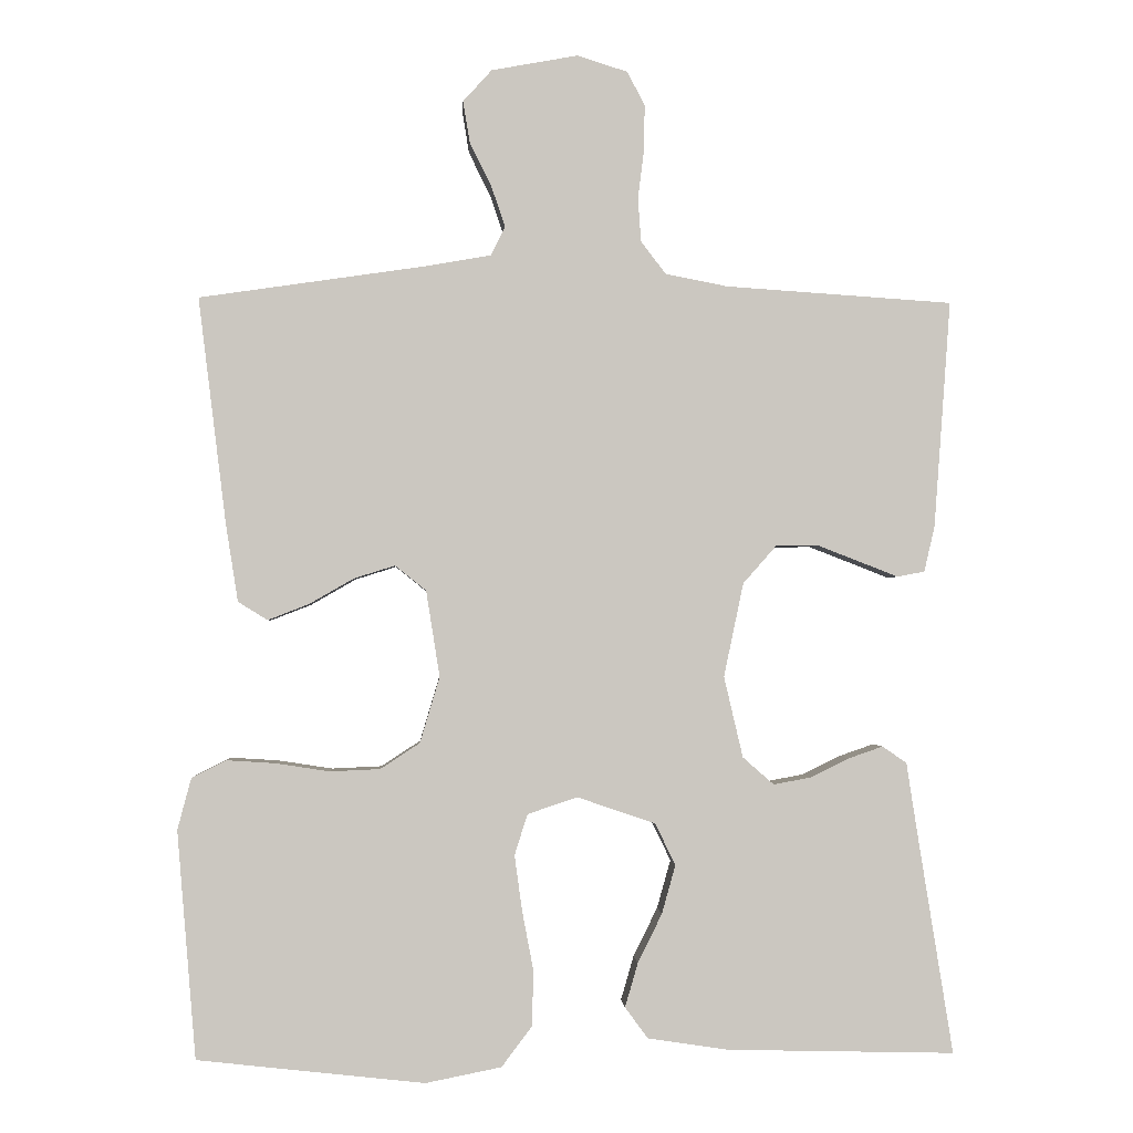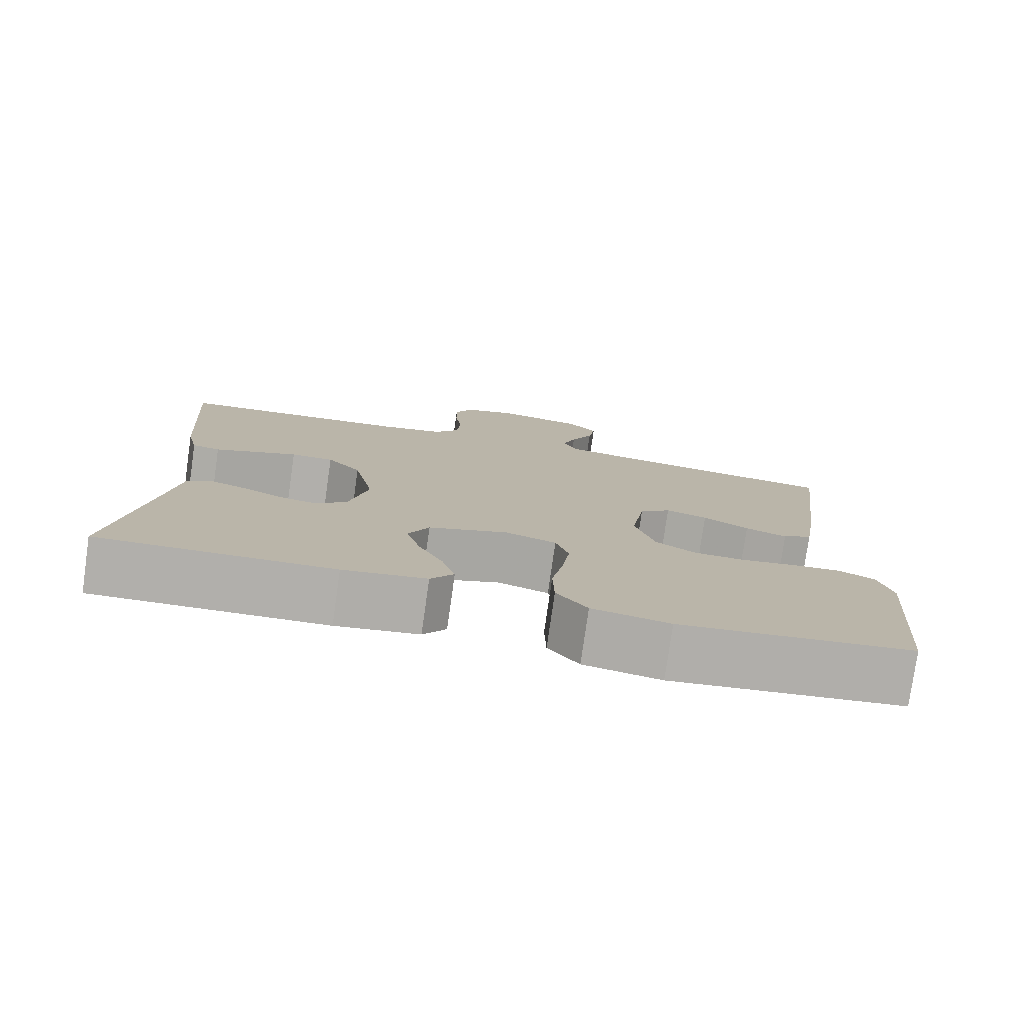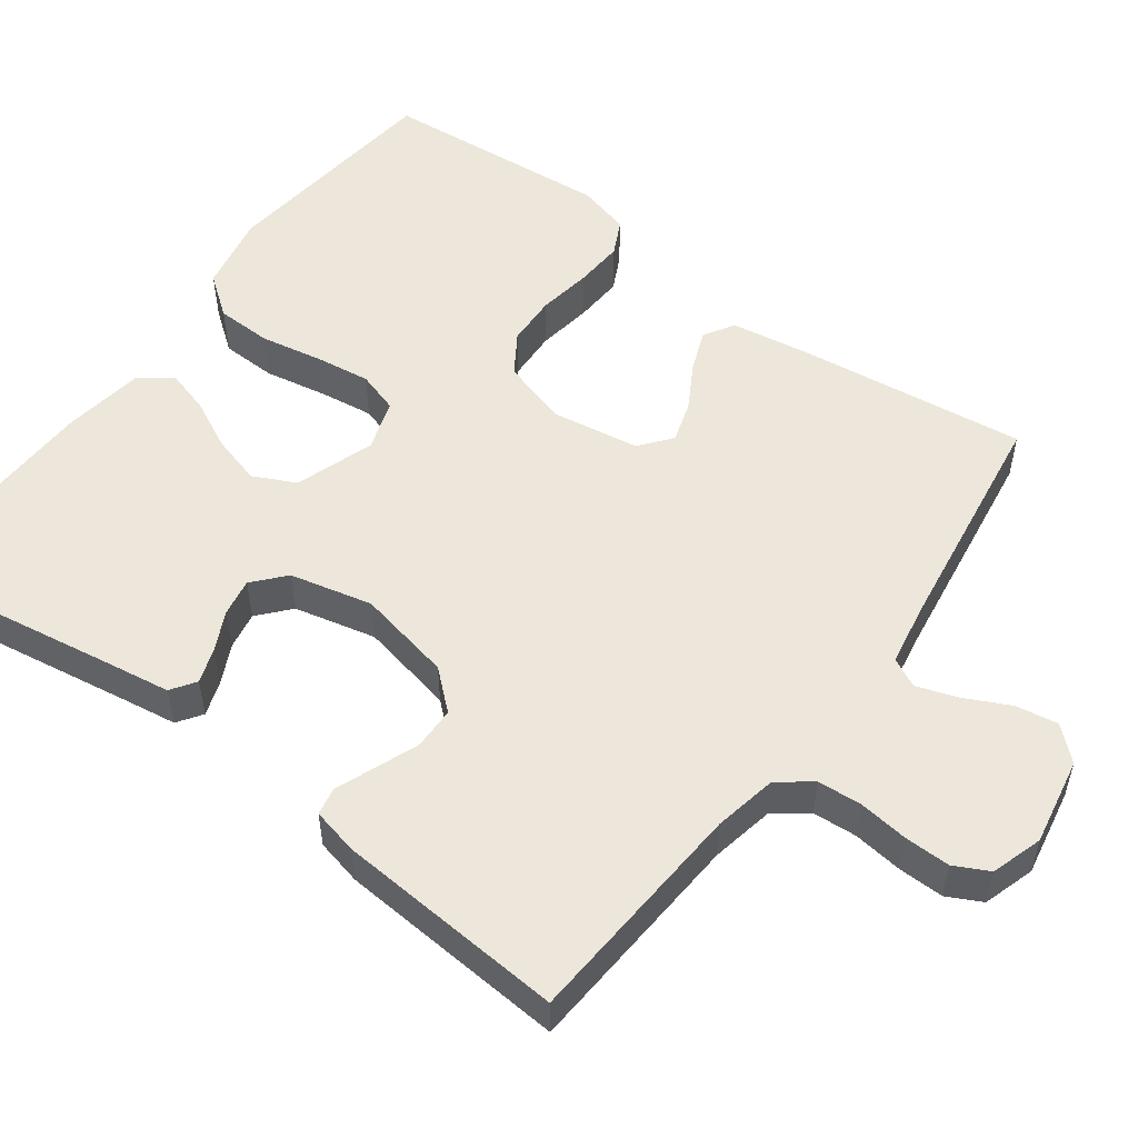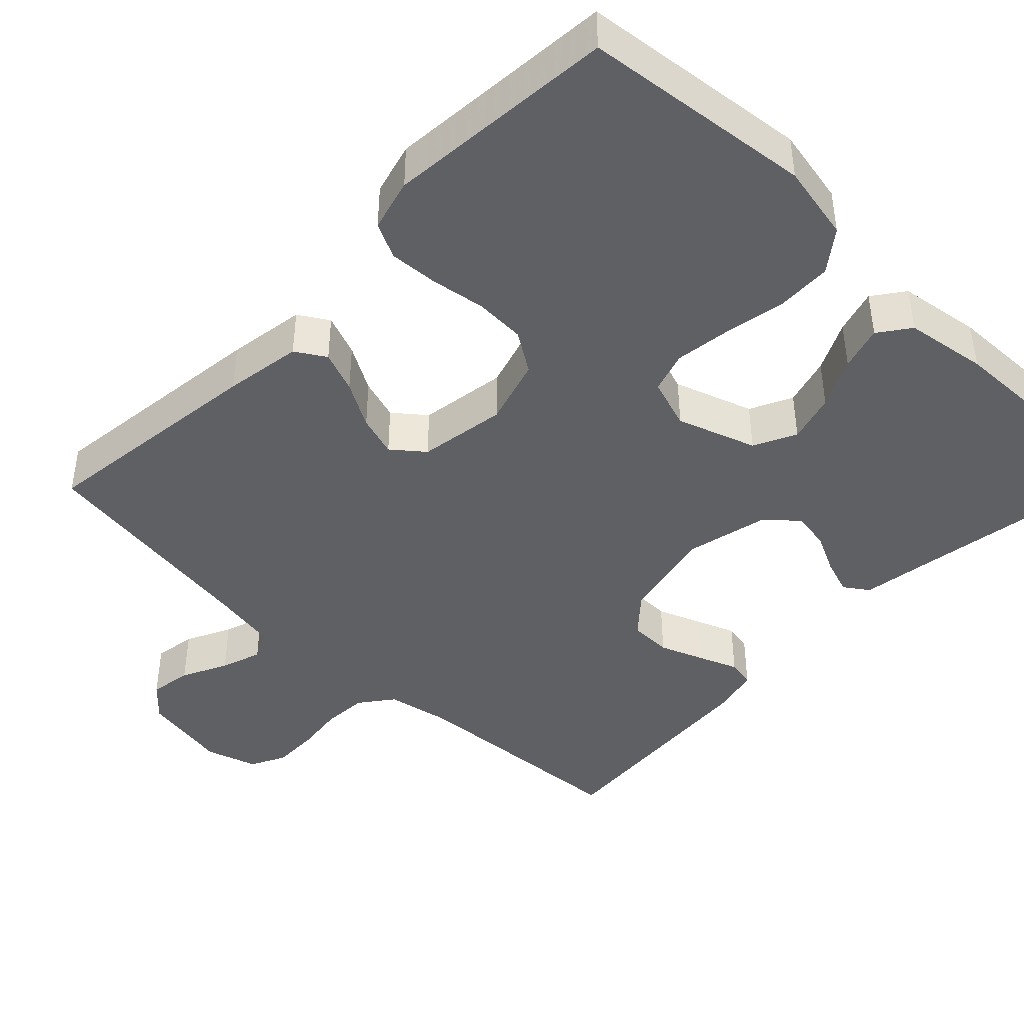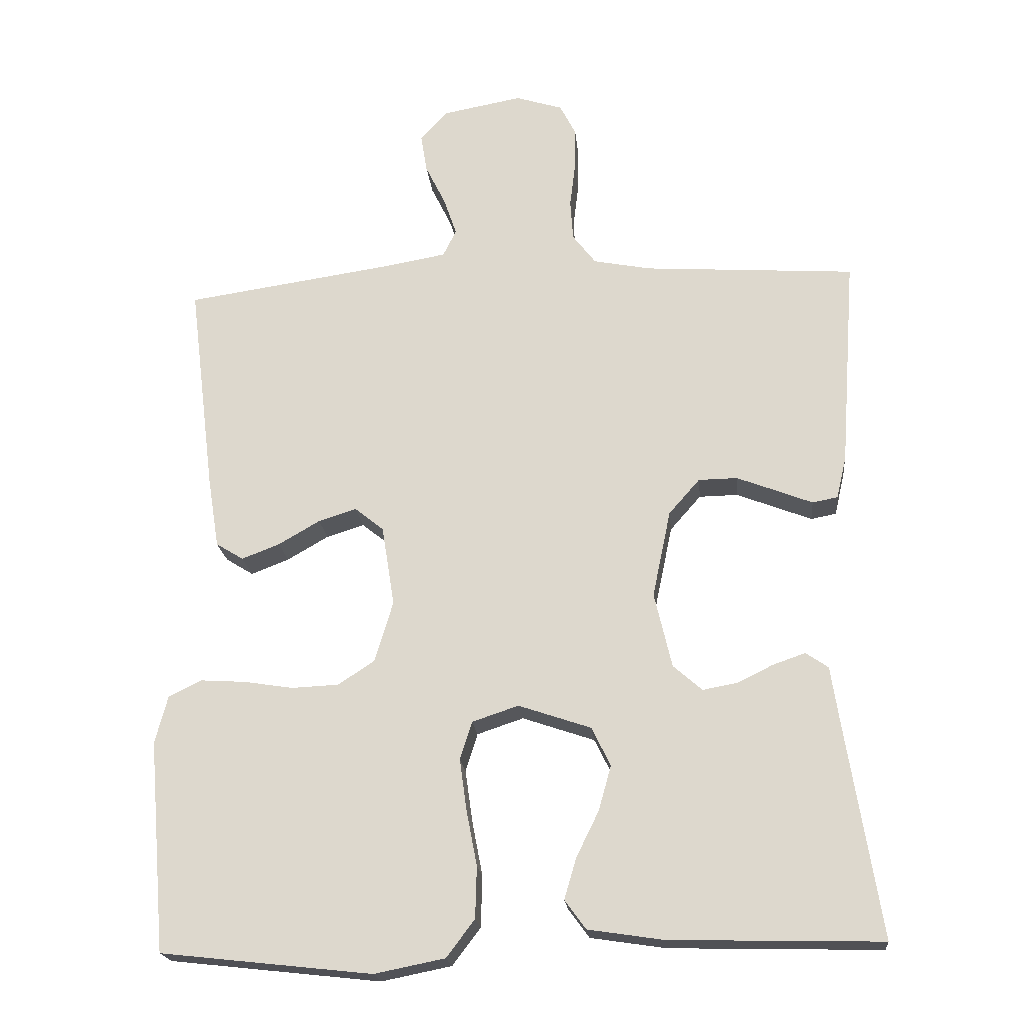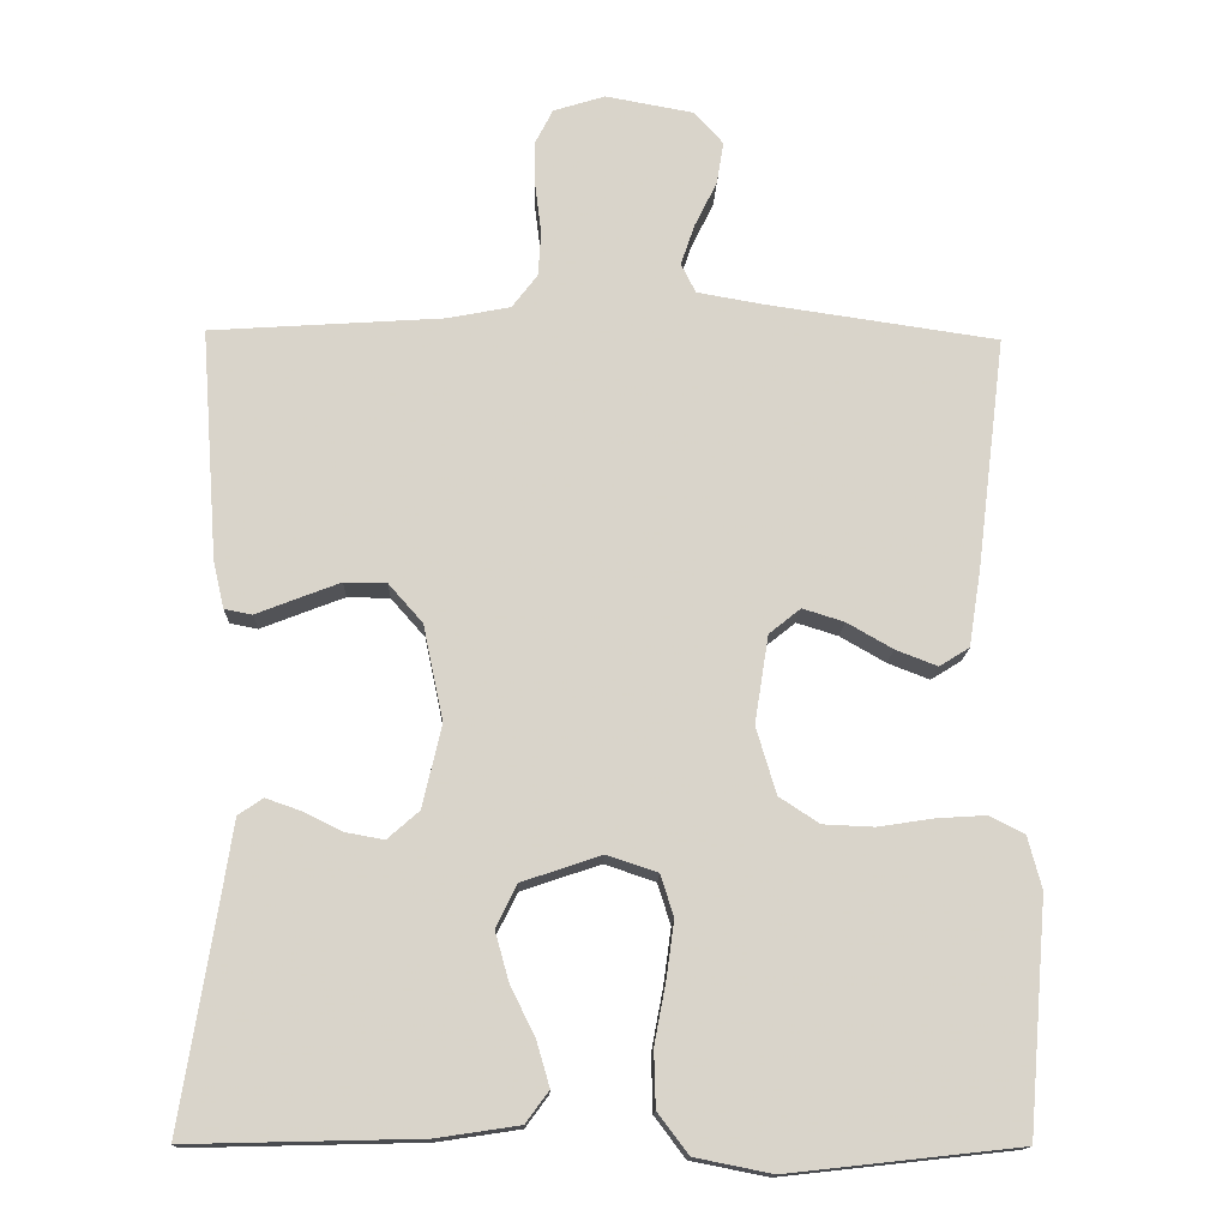
<metadata>
{"format":"obj","ext":"obj","renderer":"f3d","projection":"perspective","resolution":1024,"background":"white","views":[{"elev":-1.5,"azim":176.9,"up":"+Z"},{"elev":-78.1,"azim":-8.1,"up":"+Z"},{"elev":53.1,"azim":-53.5,"up":"+Y"},{"elev":-43.3,"azim":136.1,"up":"+Y"},{"elev":-20.2,"azim":-174.4,"up":"+Z"},{"elev":-14.8,"azim":-1.9,"up":"+Z"}]}
</metadata>
<code>
v -0.5 0.07 -0.5
v -0.452 0.07 -0.2
v -0.439 0.07 -0.115
v -0.407 0.07 -0.093
v -0.361 0.07 -0.109
v -0.31 0.07 -0.134
v -0.261 0.07 -0.143
v -0.22 0.07 -0.107
v -0.195 0.07 0
v -0.221 0.07 0.124
v -0.265 0.07 0.174
v -0.32 0.07 0.175
v -0.377 0.07 0.153
v -0.428 0.07 0.133
v -0.464 0.07 0.14
v -0.478 0.07 0.2
v -0.5 0.07 0.5
v -0.2 0.07 0.52
v -0.118 0.07 0.536
v -0.085 0.07 0.579
v -0.081 0.07 0.637
v -0.089 0.07 0.701
v -0.09 0.07 0.761
v -0.067 0.07 0.806
v 0 0.07 0.827
v 0.114 0.07 0.806
v 0.152 0.07 0.764
v 0.143 0.07 0.709
v 0.114 0.07 0.65
v 0.096 0.07 0.597
v 0.115 0.07 0.559
v 0.2 0.07 0.544
v 0.5 0.07 0.5
v 0.463 0.07 0.2
v 0.447 0.07 0.099
v 0.408 0.07 0.075
v 0.354 0.07 0.096
v 0.295 0.07 0.13
v 0.241 0.07 0.147
v 0.2 0.07 0.114
v 0.182 0.07 0
v 0.208 0.07 -0.087
v 0.26 0.07 -0.121
v 0.326 0.07 -0.124
v 0.397 0.07 -0.113
v 0.461 0.07 -0.109
v 0.507 0.07 -0.132
v 0.525 0.07 -0.2
v 0.5 0.07 -0.5
v 0.2 0.07 -0.533
v 0.1 0.07 -0.513
v 0.06 0.07 -0.46
v 0.058 0.07 -0.387
v 0.073 0.07 -0.308
v 0.083 0.07 -0.235
v 0.066 0.07 -0.181
v 0 0.07 -0.159
v -0.103 0.07 -0.194
v -0.13 0.07 -0.249
v -0.112 0.07 -0.313
v -0.08 0.07 -0.378
v -0.063 0.07 -0.436
v -0.093 0.07 -0.477
v -0.2 0.07 -0.493
v -0.5 0 -0.5
v -0.452 0 -0.2
v -0.439 0 -0.115
v -0.407 0 -0.093
v -0.361 0 -0.109
v -0.31 0 -0.134
v -0.261 0 -0.143
v -0.22 0 -0.107
v -0.195 0 0
v -0.221 0 0.124
v -0.265 0 0.174
v -0.32 0 0.175
v -0.377 0 0.153
v -0.428 0 0.133
v -0.464 0 0.14
v -0.478 0 0.2
v -0.5 0 0.5
v -0.2 0 0.52
v -0.118 0 0.536
v -0.085 0 0.579
v -0.081 0 0.637
v -0.089 0 0.701
v -0.09 0 0.761
v -0.067 0 0.806
v 0 0 0.827
v 0.114 0 0.806
v 0.152 0 0.764
v 0.143 0 0.709
v 0.114 0 0.65
v 0.096 0 0.597
v 0.115 0 0.559
v 0.2 0 0.544
v 0.5 0 0.5
v 0.463 0 0.2
v 0.447 0 0.099
v 0.408 0 0.075
v 0.354 0 0.096
v 0.295 0 0.13
v 0.241 0 0.147
v 0.2 0 0.114
v 0.182 0 0
v 0.208 0 -0.087
v 0.26 0 -0.121
v 0.326 0 -0.124
v 0.397 0 -0.113
v 0.461 0 -0.109
v 0.507 0 -0.132
v 0.525 0 -0.2
v 0.5 0 -0.5
v 0.2 0 -0.533
v 0.1 0 -0.513
v 0.06 0 -0.46
v 0.058 0 -0.387
v 0.073 0 -0.308
v 0.083 0 -0.235
v 0.066 0 -0.181
v 0 0 -0.159
v -0.103 0 -0.194
v -0.13 0 -0.249
v -0.112 0 -0.313
v -0.08 0 -0.378
v -0.063 0 -0.436
v -0.093 0 -0.477
v -0.2 0 -0.493
f 64 1 2
f 63 64 2
f 62 63 2
f 61 62 2
f 60 61 2
f 4 5 6
f 3 4 6
f 2 3 6
f 60 2 6
f 59 60 6
f 58 59 6 7
f 57 58 7 8
f 52 53 54
f 51 52 54
f 50 51 54
f 49 50 54
f 48 49 54
f 47 48 54
f 46 47 54
f 45 46 54
f 44 45 54
f 43 44 54 55
f 42 43 55 56
f 36 37 38
f 35 36 38
f 34 35 38
f 33 34 38
f 32 33 38
f 31 32 38 39
f 30 31 39 40
f 27 28 29
f 26 27 29
f 25 26 29
f 24 25 29
f 23 24 29
f 22 23 29
f 21 22 29
f 20 21 29 30
f 30 40 41
f 20 30 41
f 19 20 41
f 16 17 18
f 15 16 18
f 14 15 18
f 13 14 18
f 12 13 18 19
f 57 8 9
f 57 9 10
f 56 57 10
f 42 56 10 11
f 41 42 11
f 19 41 11
f 11 12 19
f 66 65 128
f 66 128 127
f 66 127 126
f 66 126 125
f 66 125 124
f 70 69 68
f 70 68 67
f 70 67 66
f 70 66 124
f 70 124 123
f 71 70 123 122
f 72 71 122 121
f 118 117 116
f 118 116 115
f 118 115 114
f 118 114 113
f 118 113 112
f 118 112 111
f 118 111 110
f 118 110 109
f 118 109 108
f 119 118 108 107
f 120 119 107 106
f 102 101 100
f 102 100 99
f 102 99 98
f 102 98 97
f 102 97 96
f 103 102 96 95
f 104 103 95 94
f 93 92 91
f 93 91 90
f 93 90 89
f 93 89 88
f 93 88 87
f 93 87 86
f 93 86 85
f 94 93 85 84
f 105 104 94
f 105 94 84
f 105 84 83
f 82 81 80
f 82 80 79
f 82 79 78
f 82 78 77
f 83 82 77 76
f 73 72 121
f 74 73 121
f 74 121 120
f 75 74 120 106
f 75 106 105
f 75 105 83
f 83 76 75
f 1 65 66 2
f 2 66 67 3
f 3 67 68 4
f 4 68 69 5
f 5 69 70 6
f 6 70 71 7
f 7 71 72 8
f 8 72 73 9
f 9 73 74 10
f 10 74 75 11
f 11 75 76 12
f 12 76 77 13
f 13 77 78 14
f 14 78 79 15
f 15 79 80 16
f 16 80 81 17
f 17 81 82 18
f 18 82 83 19
f 19 83 84 20
f 20 84 85 21
f 21 85 86 22
f 22 86 87 23
f 23 87 88 24
f 24 88 89 25
f 25 89 90 26
f 26 90 91 27
f 27 91 92 28
f 28 92 93 29
f 29 93 94 30
f 30 94 95 31
f 31 95 96 32
f 32 96 97 33
f 33 97 98 34
f 34 98 99 35
f 35 99 100 36
f 36 100 101 37
f 37 101 102 38
f 38 102 103 39
f 39 103 104 40
f 40 104 105 41
f 41 105 106 42
f 42 106 107 43
f 43 107 108 44
f 44 108 109 45
f 45 109 110 46
f 46 110 111 47
f 47 111 112 48
f 48 112 113 49
f 49 113 114 50
f 50 114 115 51
f 51 115 116 52
f 52 116 117 53
f 53 117 118 54
f 54 118 119 55
f 55 119 120 56
f 56 120 121 57
f 57 121 122 58
f 58 122 123 59
f 59 123 124 60
f 60 124 125 61
f 61 125 126 62
f 62 126 127 63
f 63 127 128 64
f 64 128 65 1

</code>
